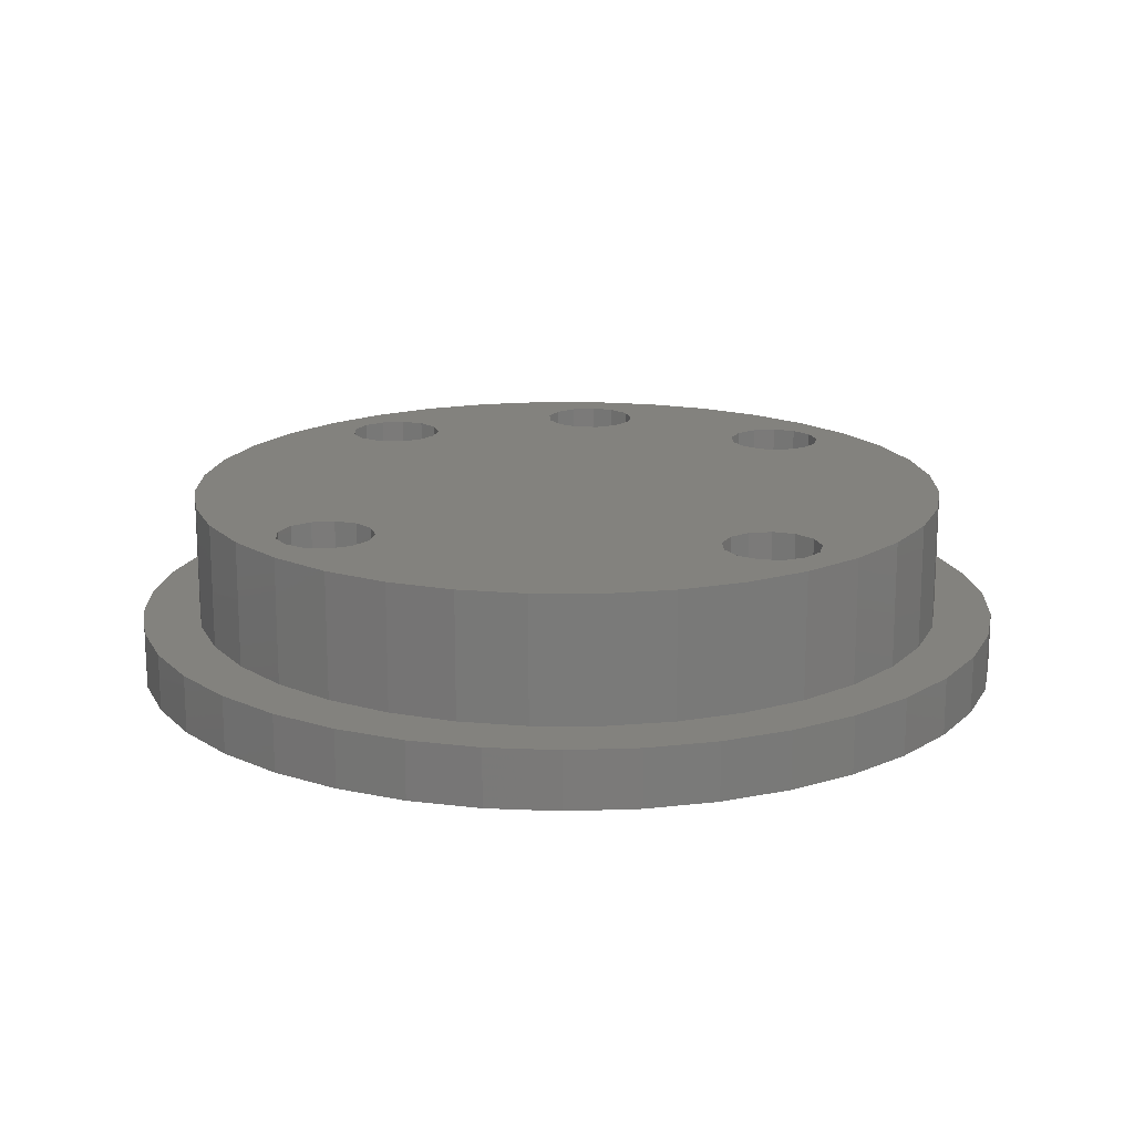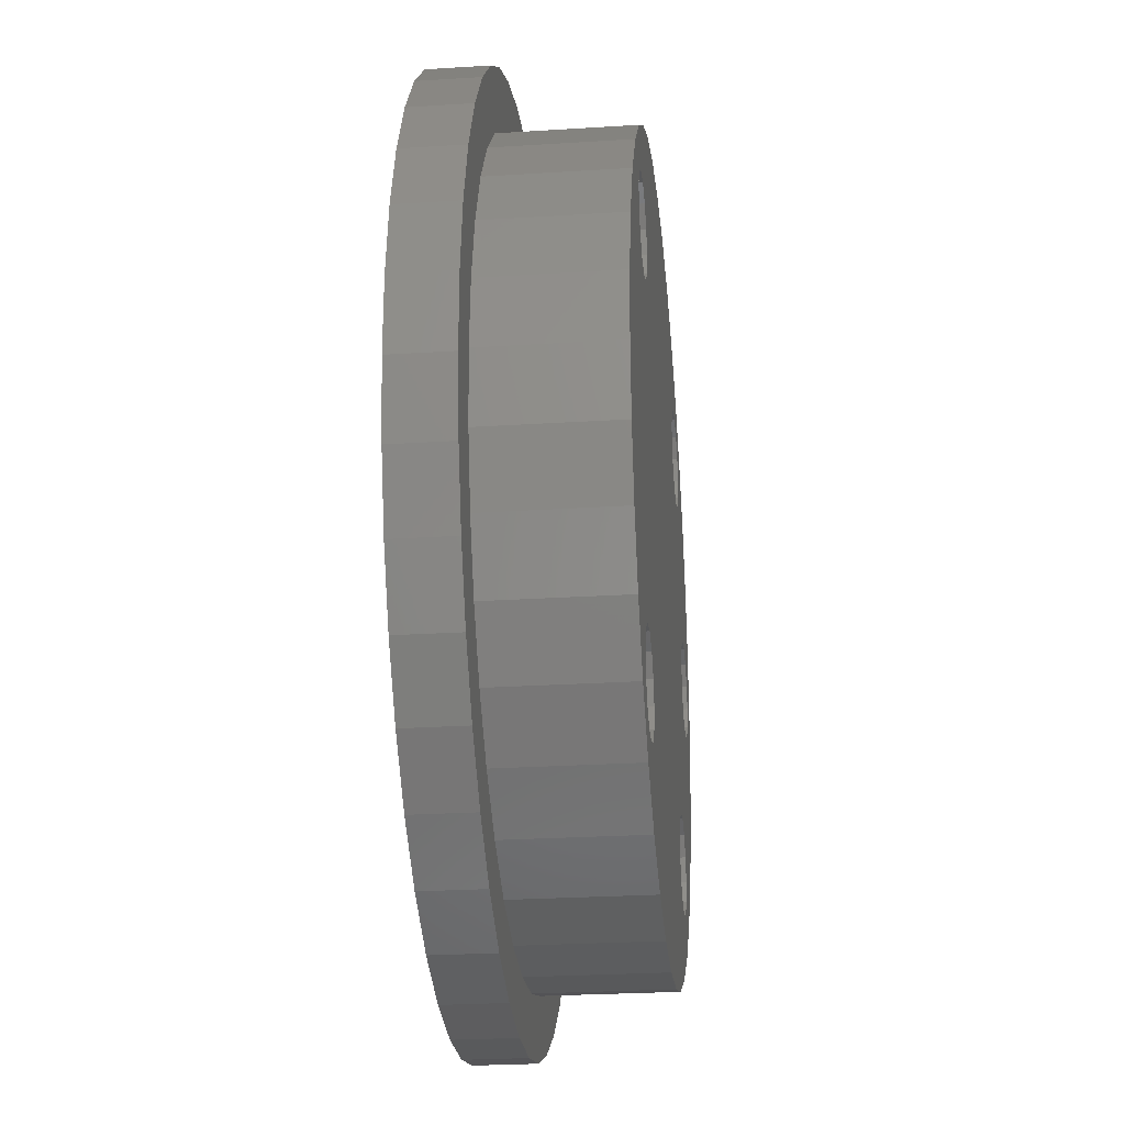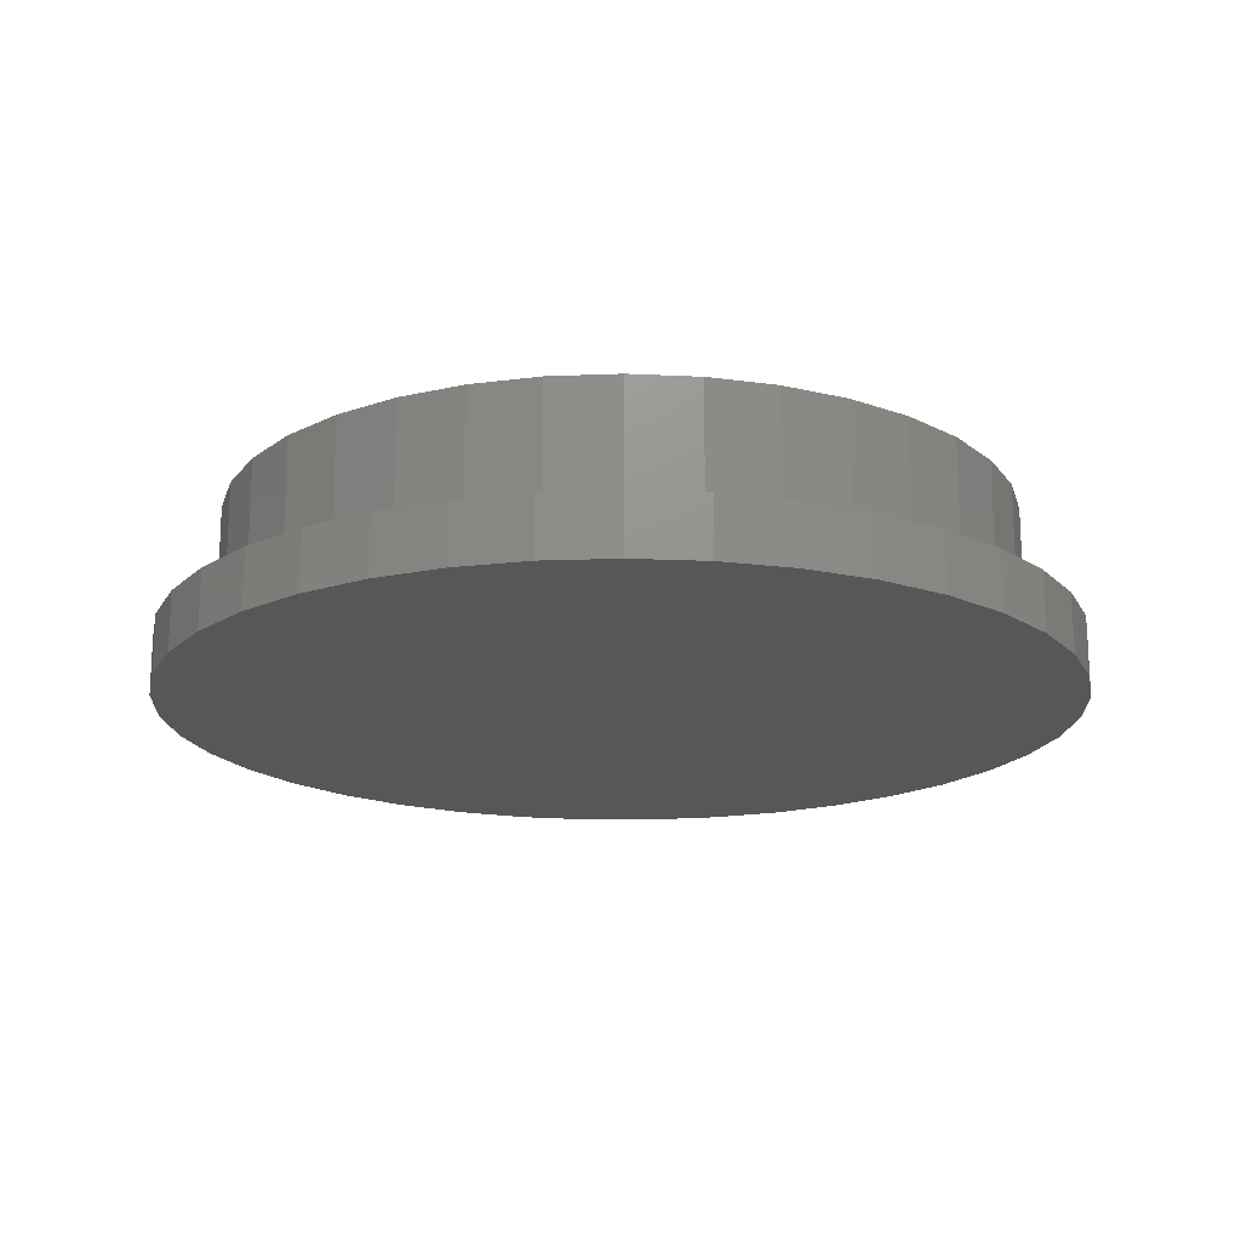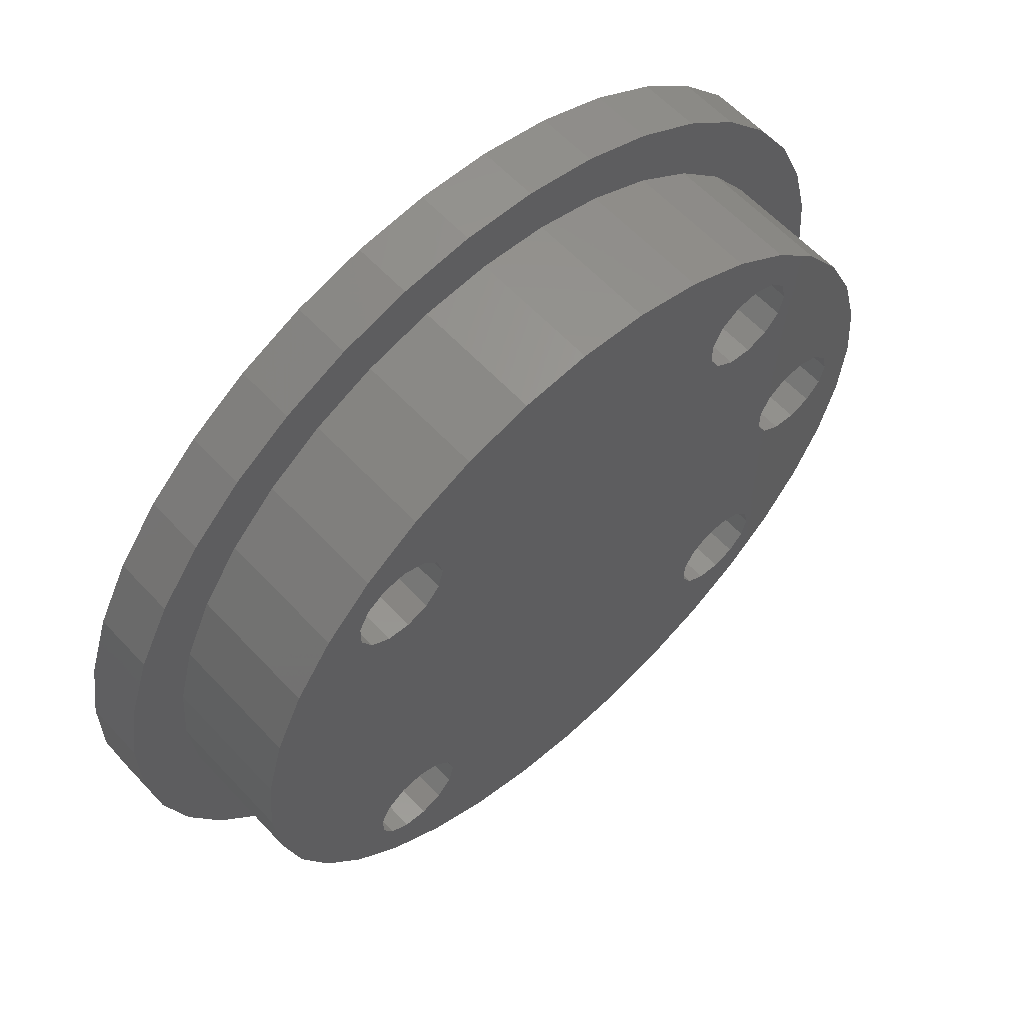
<metadata>
{"format":"stl","ext":"stl","renderer":"f3d","projection":"perspective","resolution":1024,"background":"white","views":[{"elev":16.8,"azim":-84.9,"up":"+Z"},{"elev":-25.9,"azim":-84.2,"up":"+Y"},{"elev":-17.9,"azim":89.6,"up":"+Z"},{"elev":60.5,"azim":-42.7,"up":"+Y"}]}
</metadata>
<code>
# stl→obj: 283 verts, 562 faces
v 0.3358 0.1964 1.059
v 0.3366 0.1973 1.059
v 0.3368 0.1984 1.059
v 0.3335 0.2008 1.059
v 0.3325 0.2001 1.059
v 0.3319 0.199 1.059
v 0.3346 0.2009 1.059
v 0.3358 0.2005 1.059
v 0.3366 0.1996 1.059
v 0.3335 0.1961 1.059
v 0.3346 0.196 1.059
v 0.3325 0.1968 1.059
v 0.3319 0.1978 1.059
v 0.3135 0.1964 1.059
v 0.3143 0.1973 1.059
v 0.3146 0.1984 1.059
v 0.3112 0.2008 1.059
v 0.3102 0.2001 1.059
v 0.3096 0.199 1.059
v 0.3124 0.2009 1.059
v 0.3135 0.2005 1.059
v 0.3143 0.1996 1.059
v 0.3112 0.1961 1.059
v 0.3124 0.196 1.059
v 0.3102 0.1968 1.059
v 0.3096 0.1978 1.059
v 0.3358 0.2187 1.059
v 0.3366 0.2196 1.059
v 0.3368 0.2207 1.059
v 0.3335 0.2231 1.059
v 0.3325 0.2224 1.059
v 0.3319 0.2213 1.059
v 0.3346 0.2232 1.059
v 0.3358 0.2228 1.059
v 0.3366 0.2219 1.059
v 0.3335 0.2184 1.059
v 0.3346 0.2182 1.059
v 0.3325 0.2191 1.059
v 0.3319 0.2201 1.059
v 0.3135 0.2187 1.059
v 0.3143 0.2196 1.059
v 0.3146 0.2207 1.059
v 0.3112 0.2231 1.059
v 0.3102 0.2224 1.059
v 0.3096 0.2213 1.059
v 0.3124 0.2232 1.059
v 0.3135 0.2228 1.059
v 0.3143 0.2219 1.059
v 0.3112 0.2184 1.059
v 0.3124 0.2182 1.059
v 0.3102 0.2191 1.059
v 0.3096 0.2201 1.059
v 0.3404 0.2075 1.059
v 0.3412 0.2084 1.059
v 0.3393 0.2071 1.059
v 0.3415 0.2096 1.059
v 0.3381 0.2072 1.059
v 0.3371 0.2079 1.059
v 0.3365 0.209 1.059
v 0.3412 0.2107 1.059
v 0.3371 0.2112 1.059
v 0.3365 0.2102 1.059
v 0.3381 0.2119 1.059
v 0.3393 0.2121 1.059
v 0.3404 0.2116 1.059
v 0.3368 0.1984 1.066
v 0.3366 0.1996 1.066
v 0.3358 0.2005 1.066
v 0.3346 0.2009 1.066
v 0.3335 0.2008 1.066
v 0.3325 0.2001 1.066
v 0.3319 0.199 1.066
v 0.3319 0.1978 1.066
v 0.3325 0.1968 1.066
v 0.3335 0.1961 1.066
v 0.3346 0.196 1.066
v 0.3358 0.1964 1.066
v 0.3366 0.1973 1.066
v 0.3146 0.1984 1.066
v 0.3143 0.1996 1.066
v 0.3135 0.2005 1.066
v 0.3124 0.2009 1.066
v 0.3112 0.2008 1.066
v 0.3102 0.2001 1.066
v 0.3096 0.199 1.066
v 0.3096 0.1978 1.066
v 0.3102 0.1968 1.066
v 0.3112 0.1961 1.066
v 0.3124 0.196 1.066
v 0.3135 0.1964 1.066
v 0.3143 0.1973 1.066
v 0.3368 0.2207 1.066
v 0.3366 0.2219 1.066
v 0.3358 0.2228 1.066
v 0.3346 0.2232 1.066
v 0.3335 0.2231 1.066
v 0.3325 0.2224 1.066
v 0.3319 0.2213 1.066
v 0.3319 0.2201 1.066
v 0.3325 0.2191 1.066
v 0.3335 0.2184 1.066
v 0.3346 0.2182 1.066
v 0.3358 0.2187 1.066
v 0.3366 0.2196 1.066
v 0.3146 0.2207 1.066
v 0.3143 0.2219 1.066
v 0.3135 0.2228 1.066
v 0.3124 0.2232 1.066
v 0.3112 0.2231 1.066
v 0.3102 0.2224 1.066
v 0.3096 0.2213 1.066
v 0.3096 0.2201 1.066
v 0.3102 0.2191 1.066
v 0.3112 0.2184 1.066
v 0.3124 0.2182 1.066
v 0.3135 0.2187 1.066
v 0.3143 0.2196 1.066
v 0.3415 0.2096 1.066
v 0.3412 0.2107 1.066
v 0.3404 0.2116 1.066
v 0.3393 0.2121 1.066
v 0.3381 0.2119 1.066
v 0.3371 0.2112 1.066
v 0.3365 0.2102 1.066
v 0.3365 0.209 1.066
v 0.3371 0.2079 1.066
v 0.3381 0.2072 1.066
v 0.3393 0.2071 1.066
v 0.3404 0.2075 1.066
v 0.3412 0.2084 1.066
v 0.3232 0.204 1.066
v 0.3232 0.2296 1.066
v 0.3423 0.204 1.066
v 0.3429 0.2061 1.066
v 0.3432 0.2096 1.066
v 0.3429 0.2131 1.066
v 0.342 0.2164 1.066
v 0.3405 0.2196 1.066
v 0.3385 0.2224 1.066
v 0.3361 0.2249 1.066
v 0.3332 0.2269 1.066
v 0.33 0.2284 1.066
v 0.3267 0.2293 1.066
v 0.342 0.2027 1.066
v 0.3405 0.1996 1.066
v 0.3385 0.1967 1.066
v 0.3361 0.1943 1.066
v 0.3332 0.1923 1.066
v 0.33 0.1908 1.066
v 0.3267 0.1899 1.066
v 0.3232 0.1896 1.066
v 0.3079 0.1967 1.066
v 0.3103 0.1943 1.066
v 0.3132 0.1923 1.066
v 0.3164 0.1908 1.066
v 0.3041 0.204 1.066
v 0.3059 0.1996 1.066
v 0.3044 0.2027 1.066
v 0.3197 0.1899 1.066
v 0.3035 0.2061 1.066
v 0.3059 0.2196 1.066
v 0.3079 0.2224 1.066
v 0.3044 0.2164 1.066
v 0.3035 0.2131 1.066
v 0.3032 0.2096 1.066
v 0.3103 0.2249 1.066
v 0.3132 0.2269 1.066
v 0.3164 0.2284 1.066
v 0.3197 0.2293 1.066
v 0.342 0.2027 1.06
v 0.3405 0.1996 1.06
v 0.3385 0.1967 1.06
v 0.3361 0.1943 1.06
v 0.3332 0.1923 1.06
v 0.33 0.1908 1.06
v 0.3267 0.1899 1.06
v 0.3232 0.1896 1.06
v 0.3197 0.1899 1.06
v 0.3164 0.1908 1.06
v 0.3132 0.1923 1.06
v 0.3103 0.1943 1.06
v 0.3079 0.1967 1.06
v 0.3059 0.1996 1.06
v 0.3044 0.2027 1.06
v 0.3035 0.2061 1.06
v 0.3032 0.2096 1.06
v 0.3035 0.2131 1.06
v 0.3044 0.2164 1.06
v 0.3059 0.2196 1.06
v 0.3079 0.2224 1.06
v 0.3103 0.2249 1.06
v 0.3132 0.2269 1.06
v 0.3164 0.2284 1.06
v 0.3197 0.2293 1.06
v 0.3232 0.2296 1.06
v 0.3267 0.2293 1.06
v 0.33 0.2284 1.06
v 0.3332 0.2269 1.06
v 0.3361 0.2249 1.06
v 0.3385 0.2224 1.06
v 0.3405 0.2196 1.06
v 0.342 0.2164 1.06
v 0.3429 0.2131 1.06
v 0.3432 0.2096 1.06
v 0.3429 0.2061 1.06
v 0.3363 0.1907 1.06
v 0.3391 0.193 1.06
v 0.3416 0.1958 1.06
v 0.3436 0.1989 1.06
v 0.345 0.2023 1.06
v 0.3459 0.2059 1.06
v 0.3462 0.2096 1.06
v 0.3459 0.2133 1.06
v 0.345 0.2169 1.06
v 0.3436 0.2203 1.06
v 0.3416 0.2234 1.06
v 0.3391 0.2262 1.06
v 0.3003 0.2077 1.06
v 0.3009 0.2041 1.06
v 0.302 0.2006 1.06
v 0.3038 0.1973 1.06
v 0.306 0.1943 1.06
v 0.3087 0.1918 1.06
v 0.3117 0.1897 1.06
v 0.315 0.1881 1.06
v 0.3186 0.187 1.06
v 0.3223 0.1866 1.06
v 0.326 0.1868 1.06
v 0.3296 0.1875 1.06
v 0.3331 0.1888 1.06
v 0.3363 0.2285 1.06
v 0.3331 0.2304 1.06
v 0.3296 0.2317 1.06
v 0.326 0.2324 1.06
v 0.3223 0.2326 1.06
v 0.3186 0.2321 1.06
v 0.315 0.2311 1.06
v 0.3117 0.2295 1.06
v 0.3087 0.2274 1.06
v 0.306 0.2248 1.06
v 0.3038 0.2219 1.06
v 0.302 0.2186 1.06
v 0.3009 0.2151 1.06
v 0.3003 0.2114 1.06
v 0.3459 0.2133 1.057
v 0.3462 0.2096 1.057
v 0.3459 0.2059 1.057
v 0.345 0.2023 1.057
v 0.3436 0.1989 1.057
v 0.3416 0.1958 1.057
v 0.3391 0.193 1.057
v 0.3363 0.1907 1.057
v 0.3331 0.1888 1.057
v 0.3296 0.1875 1.057
v 0.326 0.1868 1.057
v 0.3223 0.1866 1.057
v 0.3186 0.187 1.057
v 0.315 0.1881 1.057
v 0.3117 0.1897 1.057
v 0.3087 0.1918 1.057
v 0.306 0.1943 1.057
v 0.3038 0.1973 1.057
v 0.302 0.2006 1.057
v 0.3009 0.2041 1.057
v 0.3003 0.2077 1.057
v 0.3003 0.2114 1.057
v 0.3009 0.2151 1.057
v 0.302 0.2186 1.057
v 0.3038 0.2219 1.057
v 0.306 0.2248 1.057
v 0.3087 0.2274 1.057
v 0.3117 0.2295 1.057
v 0.315 0.2311 1.057
v 0.3186 0.2321 1.057
v 0.3223 0.2326 1.057
v 0.326 0.2324 1.057
v 0.3296 0.2317 1.057
v 0.3331 0.2304 1.057
v 0.3363 0.2285 1.057
v 0.3391 0.2262 1.057
v 0.3416 0.2234 1.057
v 0.3436 0.2203 1.057
v 0.345 0.2169 1.057
f 1 2 3
f 4 5 1
f 1 5 6
f 7 4 8
f 8 4 1
f 8 1 9
f 9 1 3
f 10 11 12
f 12 11 1
f 12 1 13
f 13 1 6
f 14 15 16
f 17 18 14
f 14 18 19
f 20 17 21
f 21 17 14
f 21 14 22
f 22 14 16
f 23 24 25
f 25 24 14
f 25 14 26
f 26 14 19
f 27 28 29
f 30 31 27
f 27 31 32
f 33 30 34
f 34 30 27
f 34 27 35
f 35 27 29
f 36 37 38
f 38 37 27
f 38 27 39
f 39 27 32
f 40 41 42
f 43 44 40
f 40 44 45
f 46 43 47
f 47 43 40
f 47 40 48
f 48 40 42
f 49 50 51
f 51 50 40
f 51 40 52
f 52 40 45
f 53 54 55
f 55 54 56
f 57 55 58
f 58 55 56
f 58 56 59
f 59 56 60
f 61 62 63
f 63 62 59
f 63 59 64
f 64 59 60
f 64 60 65
f 2 66 3
f 3 66 67
f 3 67 9
f 9 67 68
f 9 68 8
f 8 68 69
f 8 69 7
f 7 69 70
f 7 70 4
f 4 70 71
f 4 71 5
f 5 71 72
f 5 72 6
f 6 72 73
f 6 73 13
f 13 73 74
f 13 74 12
f 12 74 75
f 12 75 10
f 10 75 76
f 10 76 11
f 11 76 77
f 11 77 1
f 1 77 78
f 1 78 2
f 2 78 66
f 15 79 16
f 16 79 80
f 16 80 22
f 22 80 81
f 22 81 21
f 21 81 82
f 21 82 20
f 20 82 83
f 20 83 17
f 17 83 84
f 17 84 18
f 18 84 85
f 18 85 19
f 19 85 86
f 19 86 26
f 26 86 87
f 26 87 25
f 25 87 88
f 25 88 23
f 23 88 89
f 23 89 24
f 24 89 90
f 24 90 14
f 14 90 91
f 14 91 15
f 15 91 79
f 28 92 29
f 29 92 93
f 29 93 35
f 35 93 94
f 35 94 34
f 34 94 95
f 34 95 33
f 33 95 96
f 33 96 30
f 30 96 97
f 30 97 31
f 31 97 98
f 31 98 32
f 32 98 99
f 32 99 39
f 39 99 100
f 39 100 38
f 38 100 101
f 38 101 36
f 36 101 102
f 36 102 37
f 37 102 103
f 37 103 27
f 27 103 104
f 27 104 28
f 28 104 92
f 41 105 42
f 42 105 106
f 42 106 48
f 48 106 107
f 48 107 47
f 47 107 108
f 47 108 46
f 46 108 109
f 46 109 43
f 43 109 110
f 43 110 44
f 44 110 111
f 44 111 45
f 45 111 112
f 45 112 52
f 52 112 113
f 52 113 51
f 51 113 114
f 51 114 49
f 49 114 115
f 49 115 50
f 50 115 116
f 50 116 40
f 40 116 117
f 40 117 41
f 41 117 105
f 54 118 56
f 56 118 119
f 56 119 60
f 60 119 120
f 60 120 65
f 65 120 121
f 65 121 64
f 64 121 122
f 64 122 63
f 63 122 123
f 63 123 61
f 61 123 124
f 61 124 62
f 62 124 125
f 62 125 59
f 59 125 126
f 59 126 58
f 58 126 127
f 58 127 57
f 57 127 128
f 57 128 55
f 55 128 129
f 55 129 53
f 53 129 130
f 53 130 54
f 54 130 118
f 101 100 131
f 131 100 99
f 131 99 132
f 132 99 98
f 132 98 97
f 133 129 128
f 133 128 131
f 131 128 127
f 131 127 126
f 129 133 130
f 130 133 134
f 130 134 118
f 118 134 135
f 118 135 119
f 119 135 136
f 119 136 120
f 120 136 137
f 120 137 121
f 126 125 131
f 131 125 124
f 131 124 101
f 101 124 123
f 101 123 102
f 102 123 103
f 123 122 103
f 103 122 121
f 103 121 104
f 104 121 137
f 104 137 92
f 92 137 138
f 92 138 93
f 93 138 139
f 93 139 94
f 94 139 140
f 94 140 95
f 95 140 141
f 95 141 96
f 96 141 142
f 96 142 97
f 97 142 143
f 97 143 132
f 71 70 131
f 131 70 69
f 131 69 133
f 133 69 68
f 133 68 144
f 144 68 67
f 144 67 145
f 145 67 66
f 145 66 146
f 146 66 78
f 146 78 147
f 147 78 77
f 147 77 148
f 148 77 76
f 148 76 149
f 149 76 75
f 149 75 150
f 150 75 74
f 150 74 151
f 151 74 73
f 151 73 131
f 131 73 72
f 131 72 71
f 152 153 88
f 88 153 89
f 89 153 154
f 89 154 90
f 90 154 155
f 90 155 91
f 156 82 131
f 131 82 81
f 88 87 152
f 152 87 86
f 152 86 157
f 157 86 85
f 157 85 158
f 158 85 84
f 158 84 156
f 156 84 83
f 156 83 82
f 155 159 91
f 91 159 151
f 91 151 79
f 79 151 131
f 79 131 80
f 80 131 81
f 160 156 114
f 114 156 115
f 115 156 131
f 115 131 116
f 113 112 161
f 161 112 162
f 161 163 113
f 113 163 164
f 113 164 114
f 114 164 165
f 114 165 160
f 112 111 162
f 162 111 110
f 162 110 166
f 166 110 109
f 166 109 167
f 167 109 108
f 167 108 168
f 168 108 107
f 168 107 169
f 169 107 106
f 169 106 132
f 132 106 105
f 132 105 131
f 131 105 117
f 131 117 116
f 170 145 171
f 171 145 146
f 171 146 172
f 172 146 147
f 172 147 173
f 173 147 148
f 173 148 174
f 174 148 149
f 174 149 175
f 175 149 150
f 175 150 176
f 176 150 151
f 176 151 177
f 177 151 159
f 177 159 178
f 178 159 155
f 178 155 179
f 179 155 154
f 179 154 180
f 180 154 153
f 180 153 181
f 181 153 152
f 181 152 182
f 182 152 157
f 182 157 183
f 183 157 158
f 183 158 184
f 184 158 156
f 184 156 185
f 156 160 185
f 185 160 165
f 185 165 186
f 186 165 164
f 186 164 187
f 187 164 163
f 187 163 188
f 188 163 161
f 188 161 189
f 189 161 162
f 189 162 190
f 190 162 166
f 190 166 191
f 191 166 167
f 191 167 192
f 192 167 168
f 192 168 193
f 193 168 169
f 193 169 194
f 194 169 132
f 194 132 195
f 195 132 143
f 195 143 196
f 196 143 142
f 196 142 197
f 197 142 141
f 197 141 198
f 198 141 140
f 198 140 199
f 199 140 139
f 199 139 200
f 200 139 138
f 200 138 201
f 201 138 137
f 201 137 202
f 202 137 136
f 202 136 203
f 203 136 135
f 203 135 204
f 204 135 134
f 204 134 205
f 205 134 133
f 205 133 170
f 170 133 144
f 170 144 145
f 174 206 173
f 173 206 207
f 173 207 172
f 172 207 208
f 172 208 171
f 171 208 209
f 171 209 170
f 170 209 210
f 170 210 205
f 205 210 211
f 205 211 204
f 204 211 212
f 204 212 203
f 203 212 213
f 203 213 202
f 202 213 214
f 202 214 201
f 201 214 215
f 201 215 200
f 200 215 216
f 200 216 199
f 199 216 217
f 199 217 198
f 186 218 185
f 185 218 219
f 185 219 184
f 184 219 220
f 184 220 183
f 183 220 221
f 183 221 182
f 182 221 222
f 182 222 181
f 181 222 223
f 181 223 180
f 180 223 224
f 180 224 179
f 179 224 225
f 179 225 178
f 178 225 226
f 178 226 177
f 177 226 227
f 177 227 176
f 176 227 228
f 176 228 175
f 175 228 229
f 175 229 174
f 174 229 230
f 174 230 206
f 217 231 198
f 198 231 232
f 198 232 197
f 197 232 233
f 197 233 196
f 196 233 234
f 196 234 195
f 195 234 235
f 195 235 194
f 194 235 236
f 194 236 193
f 193 236 237
f 193 237 192
f 192 237 238
f 192 238 191
f 191 238 239
f 191 239 190
f 190 239 240
f 190 240 189
f 189 240 241
f 189 241 188
f 188 241 242
f 188 242 187
f 187 242 243
f 187 243 186
f 186 243 244
f 186 244 218
f 245 212 246
f 246 212 211
f 246 211 247
f 247 211 210
f 247 210 248
f 248 210 209
f 248 209 249
f 249 209 208
f 249 208 250
f 250 208 207
f 250 207 251
f 251 207 206
f 251 206 252
f 252 206 230
f 252 230 253
f 253 230 229
f 253 229 254
f 254 229 228
f 254 228 255
f 255 228 227
f 255 227 256
f 256 227 226
f 256 226 257
f 257 226 225
f 257 225 258
f 258 225 224
f 258 224 259
f 259 224 223
f 259 223 260
f 260 223 222
f 260 222 261
f 261 222 221
f 261 221 262
f 262 221 220
f 262 220 263
f 263 220 219
f 263 219 264
f 264 219 218
f 264 218 265
f 265 218 244
f 265 244 266
f 266 244 243
f 266 243 267
f 267 243 242
f 267 242 268
f 268 242 241
f 268 241 269
f 269 241 240
f 269 240 270
f 270 240 239
f 270 239 271
f 271 239 238
f 271 238 272
f 272 238 237
f 272 237 273
f 273 237 236
f 273 236 274
f 274 236 235
f 274 235 275
f 275 235 234
f 275 234 276
f 276 234 233
f 276 233 277
f 277 233 232
f 277 232 278
f 278 232 231
f 278 231 279
f 279 231 217
f 279 217 280
f 280 217 216
f 280 216 281
f 281 216 215
f 281 215 282
f 282 215 214
f 282 214 283
f 283 214 213
f 283 213 245
f 245 213 212
f 282 263 281
f 281 263 280
f 260 261 282
f 282 261 262
f 282 262 263
f 274 263 264
f 264 265 274
f 274 265 266
f 274 266 267
f 274 275 263
f 263 275 276
f 263 276 277
f 271 272 270
f 270 272 273
f 270 273 274
f 282 283 260
f 260 283 245
f 260 245 246
f 267 268 274
f 274 268 269
f 274 269 270
f 277 278 263
f 263 278 279
f 263 279 280
f 246 247 260
f 260 247 248
f 260 248 249
f 249 250 260
f 260 250 251
f 260 251 252
f 258 254 257
f 257 254 255
f 257 255 256
f 252 253 260
f 260 253 254
f 260 254 259
f 259 254 258

</code>
